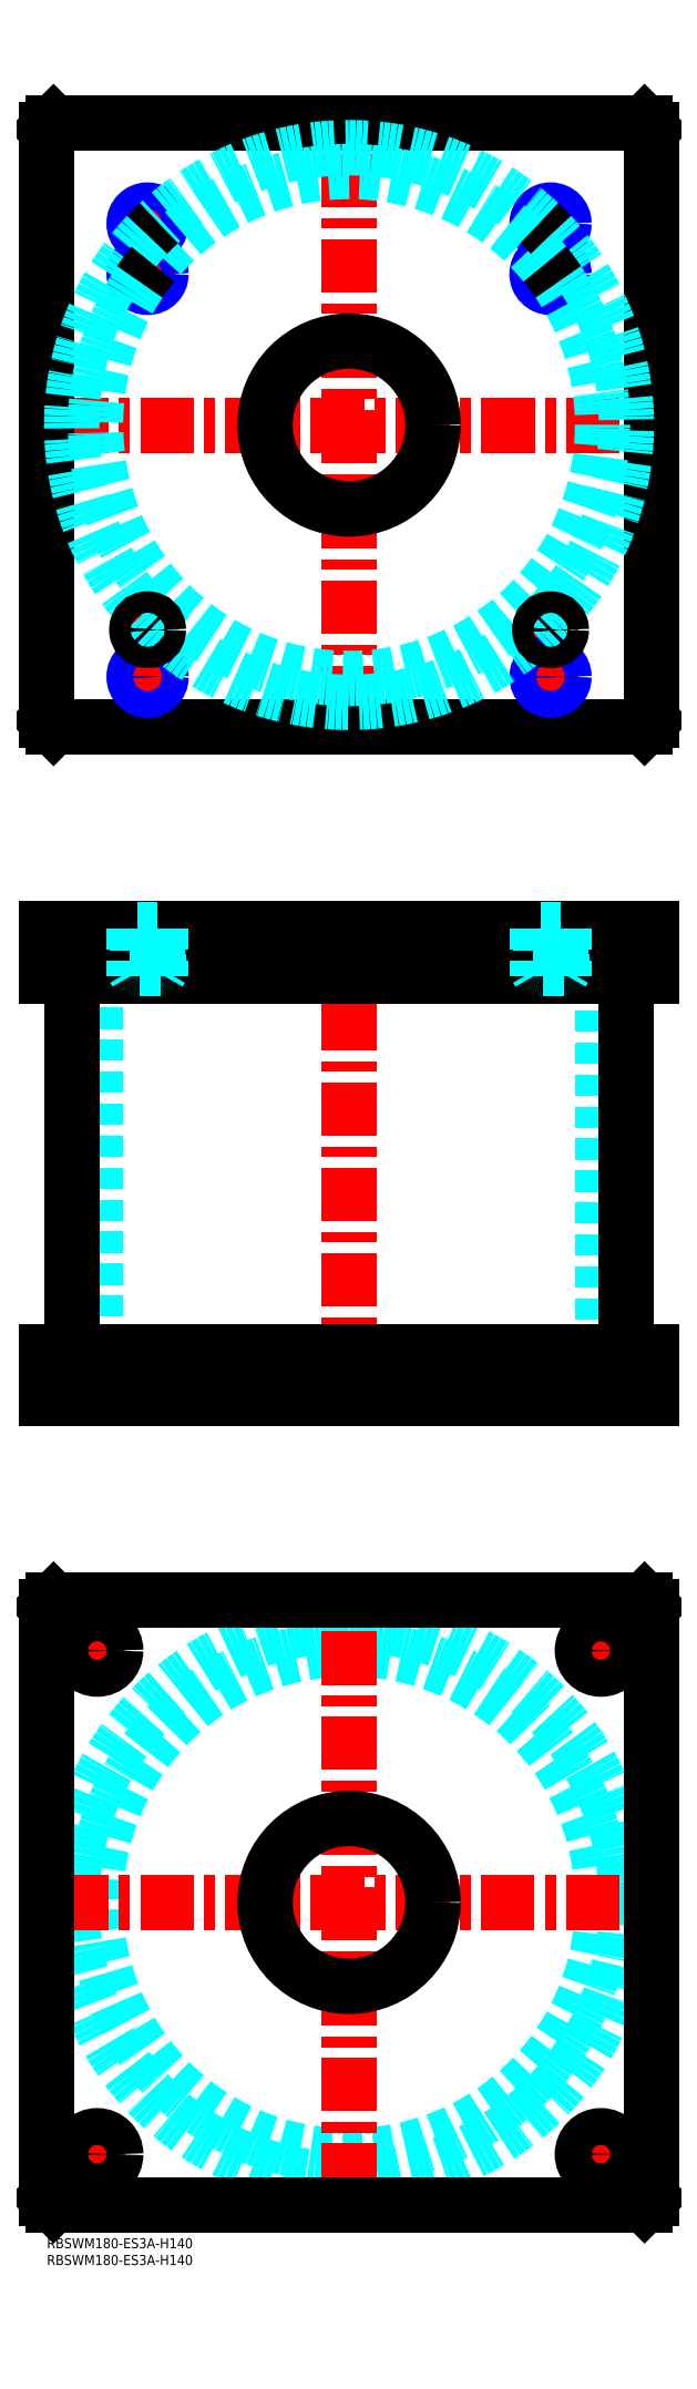
<metadata>
{"format":"dxf","ext":"dxf","renderer":"ezdxf+matplotlib","layout":"modelspace","background":"white","min_lineweight":24,"dpi":150}
</metadata>
<code>
0
SECTION
2
ENTITIES
0
INSERT
8
MSM_CONTINUOUS
2
*U4
10
0
20
0
30
0
0
INSERT
8
MSM_CONTINUOUS
2
*U5
10
0
20
0
30
0
0
CIRCLE
8
MSM_DASHED
10
90
20
100
30
0
40
82.6
0
CIRCLE
8
MSM_DASHED
10
90
20
100
30
0
40
75.5
0
LINE
8
MSM_CENTER
10
2.4
20
100
30
0
11
177.6
21
100
31
0
0
LINE
8
MSM_CENTER
10
90
20
12.4
30
0
11
90
21
187.6
31
0
0
LINE
8
MSM_CENTER
10
157.5
20
175
30
0
11
172.5
21
175
31
0
0
LINE
8
MSM_CENTER
10
165
20
167.5
30
0
11
165
21
182.5
31
0
0
LINE
8
MSM_CENTER
10
7.5
20
25
30
0
11
22.5
21
25
31
0
0
LINE
8
MSM_CENTER
10
15
20
17.5
30
0
11
15
21
32.5
31
0
0
LINE
8
MSM_CENTER
10
157.5
20
25
30
0
11
172.5
21
25
31
0
0
LINE
8
MSM_CENTER
10
165
20
17.5
30
0
11
165
21
32.5
31
0
0
LINE
8
MSM_CENTER
10
7.5
20
175
30
0
11
22.5
21
175
31
0
0
LINE
8
MSM_CENTER
10
15
20
167.5
30
0
11
15
21
182.5
31
0
0
LINE
8
MSM_CONTINUOUS
10
178
20
190
30
0
11
180
21
188
31
0
0
CIRCLE
8
MSM_CONTINUOUS
10
165
20
175
30
0
40
5.5
0
CIRCLE
8
MSM_CONTINUOUS
10
15
20
25
30
0
40
5.5
0
CIRCLE
8
MSM_CONTINUOUS
10
165
20
25
30
0
40
5.5
0
CIRCLE
8
MSM_CONTINUOUS
10
15
20
175
30
0
40
5.5
0
CIRCLE
8
MSM_CONTINUOUS
10
90
20
100
30
0
40
25
0
LINE
8
MSM_CONTINUOUS
10
0
20
12
30
0
11
0
21
188
31
0
0
LINE
8
MSM_CONTINUOUS
10
2
20
10
30
0
11
0
21
12
31
0
0
LINE
8
MSM_CONTINUOUS
10
178
20
10
30
0
11
2
21
10
31
0
0
LINE
8
MSM_CONTINUOUS
10
180
20
12
30
0
11
178
21
10
31
0
0
LINE
8
MSM_CONTINUOUS
10
180
20
188
30
0
11
180
21
12
31
0
0
LINE
8
MSM_CONTINUOUS
10
2
20
190
30
0
11
178
21
190
31
0
0
LINE
8
MSM_CONTINUOUS
10
0
20
188
30
0
11
2
21
190
31
0
0
LINE
8
MSM_DASHED
10
65
20
264
30
0
11
65
21
250
31
0
0
LINE
8
MSM_DASHED
10
115
20
250
30
0
11
115
21
264
31
0
0
LINE
8
MSM_DASHED
10
14.5
20
376
30
0
11
14.5
21
264
31
0
0
LINE
8
MSM_DASHED
10
165.5
20
264
30
0
11
165.5
21
376
31
0
0
LINE
8
MSM_DASHED
10
9.5
20
264
30
0
11
9.5
21
250
31
0
0
LINE
8
MSM_DASHED
10
20.5
20
250
30
0
11
20.5
21
264
31
0
0
LINE
8
MSM_DASHED
10
159.5
20
264
30
0
11
159.5
21
250
31
0
0
LINE
8
MSM_DASHED
10
170.5
20
250
30
0
11
170.5
21
264
31
0
0
LINE
8
MSM_CENTER
10
90
20
395
30
0
11
90
21
245
31
0
0
LINE
8
MSM_CENTER
10
15
20
266
30
0
11
15
21
248
31
0
0
LINE
8
MSM_CENTER
10
165
20
266
30
0
11
165
21
248
31
0
0
LINE
8
MSM_CONTINUOUS
10
7.4
20
376
30
0
11
7.4
21
264
31
0
0
LINE
8
MSM_CONTINUOUS
10
172.6
20
264
30
0
11
172.6
21
376
31
0
0
LINE
8
MSM_CONTINUOUS
10
0
20
250
30
0
11
0
21
264
31
0
0
LINE
8
MSM_CONTINUOUS
10
2
20
250
30
0
11
2
21
264
31
0
0
LINE
8
MSM_CONTINUOUS
10
0
20
264
30
0
11
180
21
264
31
0
0
LINE
8
MSM_CONTINUOUS
10
178
20
250
30
0
11
178
21
264
31
0
0
LINE
8
MSM_CONTINUOUS
10
0
20
250
30
0
11
180
21
250
31
0
0
LINE
8
MSM_CONTINUOUS
10
180
20
250
30
0
11
180
21
264
31
0
0
LINE
8
MSM_CENTER
10
25
20
479
30
0
11
35
21
479
31
0
0
LINE
8
MSM_CENTER
10
30
20
474
30
0
11
30
21
484
31
0
0
LINE
8
MSM_CENTER
10
145
20
479
30
0
11
155
21
479
31
0
0
LINE
8
MSM_CENTER
10
150
20
474
30
0
11
150
21
484
31
0
0
LINE
8
MSM_CENTER
10
144
20
600
30
0
11
156
21
600
31
0
0
LINE
8
MSM_CENTER
10
150
20
594
30
0
11
150
21
606
31
0
0
LINE
8
MSM_CENTER
10
24
20
600
30
0
11
36
21
600
31
0
0
LINE
8
MSM_CENTER
10
30
20
594
30
0
11
30
21
606
31
0
0
LINE
8
MSM_CENTER
10
24
20
585
30
0
11
36
21
585
31
0
0
LINE
8
MSM_CENTER
10
30
20
579
30
0
11
30
21
591
31
0
0
LINE
8
MSM_CENTER
10
144
20
585
30
0
11
156
21
585
31
0
0
LINE
8
MSM_CENTER
10
150
20
579
30
0
11
150
21
591
31
0
0
LINE
8
MSM_CENTER
10
144
20
465
30
0
11
156
21
465
31
0
0
LINE
8
MSM_CENTER
10
150
20
459
30
0
11
150
21
471
31
0
0
LINE
8
MSM_CENTER
10
24
20
465
30
0
11
36
21
465
31
0
0
LINE
8
MSM_CENTER
10
30
20
459
30
0
11
30
21
471
31
0
0
LINE
8
MSM_CENTER
10
2.4
20
540
30
0
11
177.6
21
540
31
0
0
LINE
8
MSM_CENTER
10
90
20
452.4
30
0
11
90
21
627.6
31
0
0
CIRCLE
8
MSM_CONTINUOUS
10
30
20
585
30
0
40
3.324
0
CIRCLE
8
MSM_CONTINUOUS
10
150
20
600
30
0
40
3.324
0
CIRCLE
8
MSM_CONTINUOUS
10
150
20
585
30
0
40
3.324
0
CIRCLE
8
MSM_CONTINUOUS
10
30
20
600
30
0
40
3.324
0
LINE
8
MSM_CONTINUOUS
10
178
20
450
30
0
11
180
21
452
31
0
0
LINE
8
MSM_CONTINUOUS
10
2
20
450
30
0
11
178
21
450
31
0
0
LINE
8
MSM_CONTINUOUS
10
1.629e-09
20
628
30
0
11
1.629e-09
21
452
31
0
0
LINE
8
MSM_CONTINUOUS
10
1.629e-09
20
452
30
0
11
2
21
450
31
0
0
LINE
8
MSM_CONTINUOUS
10
180
20
452
30
0
11
180
21
628
31
0
0
CIRCLE
8
MSM_CONTINUOUS
10
90
20
540
30
0
40
25
0
LINE
8
MSM_CONTINUOUS
10
180
20
628
30
0
11
178
21
630
31
0
0
LINE
8
MSM_CONTINUOUS
10
178
20
630
30
0
11
2
21
630
31
0
0
LINE
8
MSM_CONTINUOUS
10
2
20
630
30
0
11
1.629e-09
21
628
31
0
0
CIRCLE
8
MSM_CONTINUOUS
10
150
20
465
30
0
40
3.324
0
CIRCLE
8
MSM_CONTINUOUS
10
30
20
465
30
0
40
3.324
0
CIRCLE
8
MSM_NARROW
10
30
20
465
30
0
40
4
0
CIRCLE
8
MSM_NARROW
10
30
20
585
30
0
40
4
0
CIRCLE
8
MSM_NARROW
10
30
20
600
30
0
40
4
0
CIRCLE
8
MSM_NARROW
10
150
20
600
30
0
40
4
0
CIRCLE
8
MSM_NARROW
10
150
20
585
30
0
40
4
0
CIRCLE
8
MSM_NARROW
10
150
20
465
30
0
40
4
0
ARC
8
MSM_DASHED
10
90
20
540
30
0
40
75.5
50
39.37
51
140.6
0
ARC
8
MSM_DASHED
10
90
20
540
30
0
40
82.6
50
46.67
51
133.3
0
ARC
8
MSM_DASHED
10
90
20
540
30
0
40
82.6
50
136.7
51
225.2
0
ARC
8
MSM_DASHED
10
90
20
540
30
0
40
75.5
50
145.6
51
34.37
0
ARC
8
MSM_DASHED
10
90
20
540
30
0
40
82.6
50
225.8
51
314.2
0
ARC
8
MSM_DASHED
10
90
20
540
30
0
40
82.6
50
314.8
51
43.33
0
ARC
8
MSM_CONTINUOUS
10
90
20
540
30
0
40
75.5
50
140.6
51
145.6
0
ARC
8
MSM_CONTINUOUS
10
90
20
540
30
0
40
75.5
50
34.37
51
39.37
0
ARC
8
MSM_CONTINUOUS
10
90
20
540
30
0
40
82.6
50
314.2
51
314.8
0
ARC
8
MSM_CONTINUOUS
10
90
20
540
30
0
40
82.6
50
43.33
51
46.67
0
ARC
8
MSM_CONTINUOUS
10
90
20
540
30
0
40
82.6
50
225.2
51
225.8
0
ARC
8
MSM_CONTINUOUS
10
90
20
540
30
0
40
82.6
50
133.3
51
136.7
0
CIRCLE
8
MSM_CONTINUOUS
10
30
20
479
30
0
40
2.5
0
CIRCLE
8
MSM_CONTINUOUS
10
30
20
479
30
0
40
3
0
CIRCLE
8
MSM_CONTINUOUS
10
30
20
479
30
0
40
3.2
0
CIRCLE
8
MSM_CONTINUOUS
10
150
20
479
30
0
40
2.5
0
CIRCLE
8
MSM_CONTINUOUS
10
150
20
479
30
0
40
3
0
CIRCLE
8
MSM_CONTINUOUS
10
150
20
479
30
0
40
3.2
0
LINE
8
MSM_DASHED
10
65
20
390
30
0
11
65
21
376
31
0
0
LINE
8
MSM_DASHED
10
115
20
376
30
0
11
115
21
390
31
0
0
LINE
8
MSM_CENTER
10
30
20
392
30
0
11
30
21
374
31
0
0
LINE
8
MSM_CENTER
10
150
20
392
30
0
11
150
21
374
31
0
0
LINE
8
MSM_CONTINUOUS
10
0
20
390
30
0
11
0
21
376
31
0
0
LINE
8
MSM_CONTINUOUS
10
2
20
390
30
0
11
2
21
376
31
0
0
LINE
8
MSM_CONTINUOUS
10
0
20
376
30
0
11
180
21
376
31
0
0
LINE
8
MSM_CONTINUOUS
10
180
20
390
30
0
11
180
21
376
31
0
0
LINE
8
MSM_CONTINUOUS
10
0
20
390
30
0
11
180
21
390
31
0
0
LINE
8
MSM_CONTINUOUS
10
178
20
390
30
0
11
178
21
376
31
0
0
LINE
8
MSM_DASHED
10
27.5
20
378
30
0
11
27.5
21
376
31
0
0
LINE
8
MSM_DASHED
10
32.5
20
376
30
0
11
32.5
21
378
31
0
0
ARC
8
MSM_DASHED
10
27.4
20
378.4
30
0
40
0.4
50
180
51
270
0
ARC
8
MSM_DASHED
10
32.6
20
378.4
30
0
40
0.4
50
270
51
360
0
LINE
8
MSM_DASHED
10
27
20
389.8
30
0
11
27
21
378.4
31
0
0
LINE
8
MSM_DASHED
10
33
20
378.4
30
0
11
33
21
389.8
31
0
0
LINE
8
MSM_DASHED
10
33
20
389.8
30
0
11
33.2
21
390
31
0
0
LINE
8
MSM_DASHED
10
26.8
20
390
30
0
11
27
21
389.8
31
0
0
LINE
8
MSM_DASHED
10
33
20
389.8
30
0
11
27
21
389.8
31
0
0
LINE
8
MSM_DASHED
10
147.5
20
378
30
0
11
147.5
21
376
31
0
0
LINE
8
MSM_DASHED
10
152.5
20
376
30
0
11
152.5
21
378
31
0
0
ARC
8
MSM_DASHED
10
147.4
20
378.4
30
0
40
0.4
50
180
51
270
0
ARC
8
MSM_DASHED
10
152.6
20
378.4
30
0
40
0.4
50
270
51
360
0
LINE
8
MSM_DASHED
10
147
20
389.8
30
0
11
147
21
378.4
31
0
0
LINE
8
MSM_DASHED
10
153
20
378.4
30
0
11
153
21
389.8
31
0
0
LINE
8
MSM_DASHED
10
153
20
389.8
30
0
11
153.2
21
390
31
0
0
LINE
8
MSM_DASHED
10
146.8
20
390
30
0
11
147
21
389.8
31
0
0
LINE
8
MSM_DASHED
10
153
20
389.8
30
0
11
147
21
389.8
31
0
0
LINE
8
MSM_DASHED
10
34
20
390
30
0
11
34
21
376
31
0
0
LINE
8
MSM_DASHED
10
26
20
390
30
0
11
26
21
376
31
0
0
LINE
8
MSM_DASHED
10
33.32
20
376.8
30
0
11
34
21
378
31
0
0
LINE
8
MSM_DASHED
10
34
20
378
30
0
11
26
21
378
31
0
0
LINE
8
MSM_DASHED
10
26.68
20
376.8
30
0
11
26
21
378
31
0
0
LINE
8
MSM_DASHED
10
26.68
20
390
30
0
11
26.68
21
376
31
0
0
LINE
8
MSM_DASHED
10
33.32
20
376
30
0
11
33.32
21
390
31
0
0
LINE
8
MSM_DASHED
10
154
20
390
30
0
11
154
21
376
31
0
0
LINE
8
MSM_DASHED
10
146
20
390
30
0
11
146
21
376
31
0
0
LINE
8
MSM_DASHED
10
153.3
20
376.8
30
0
11
154
21
378
31
0
0
LINE
8
MSM_DASHED
10
154
20
378
30
0
11
146
21
378
31
0
0
LINE
8
MSM_DASHED
10
146.7
20
376.8
30
0
11
146
21
378
31
0
0
LINE
8
MSM_DASHED
10
146.7
20
390
30
0
11
146.7
21
376
31
0
0
LINE
8
MSM_DASHED
10
153.3
20
376
30
0
11
153.3
21
390
31
0
0
ENDSEC
0
EOF

</code>
